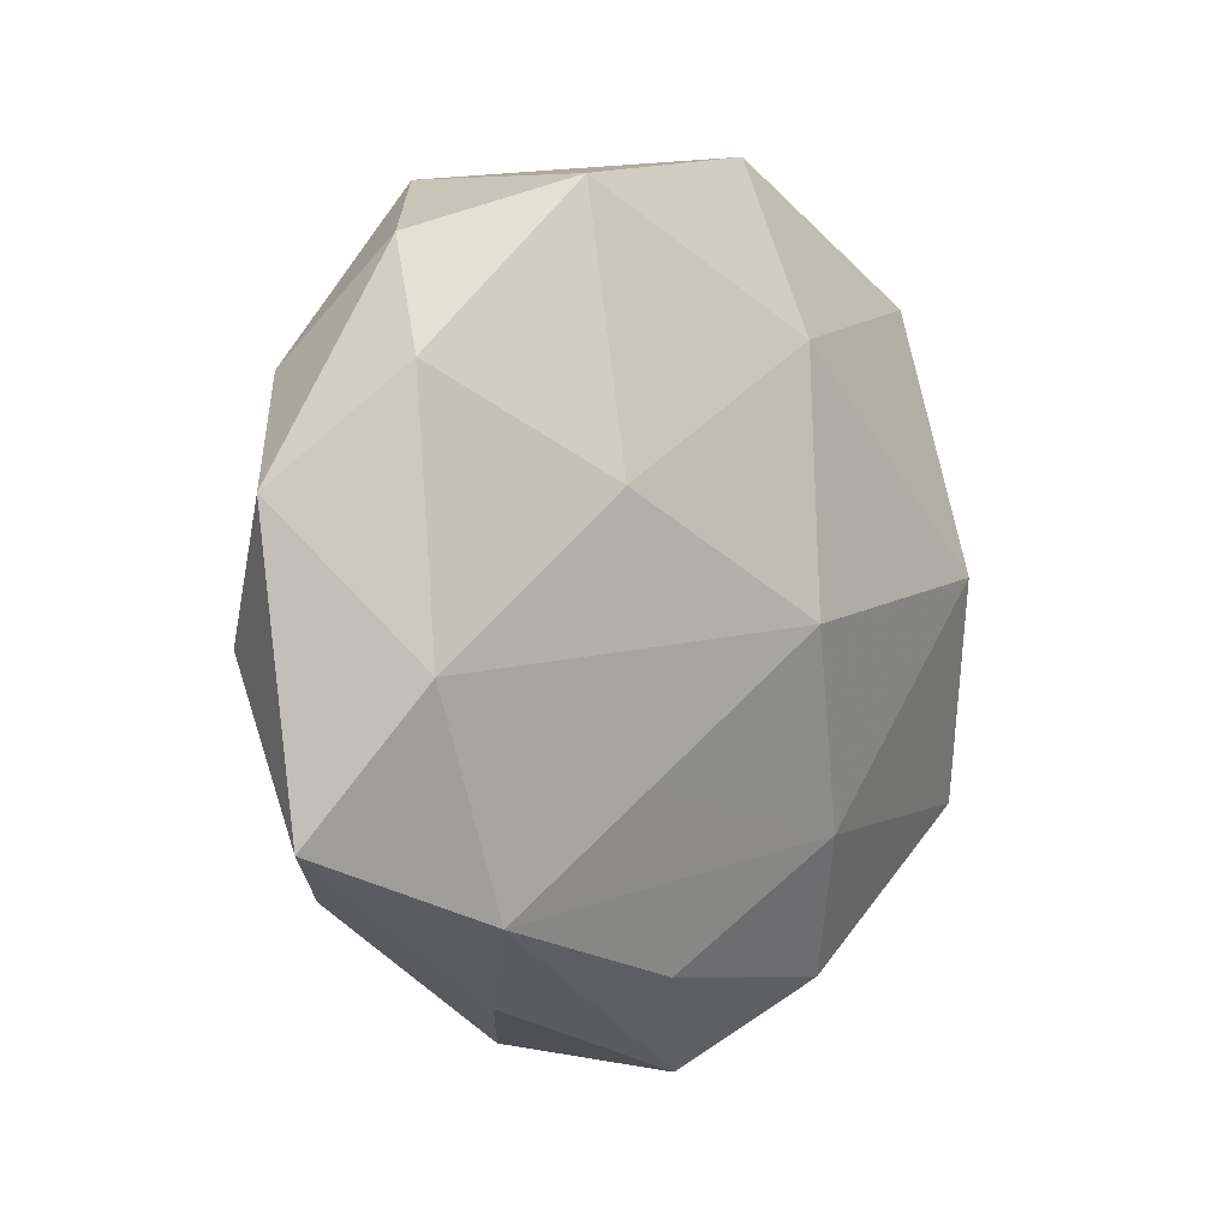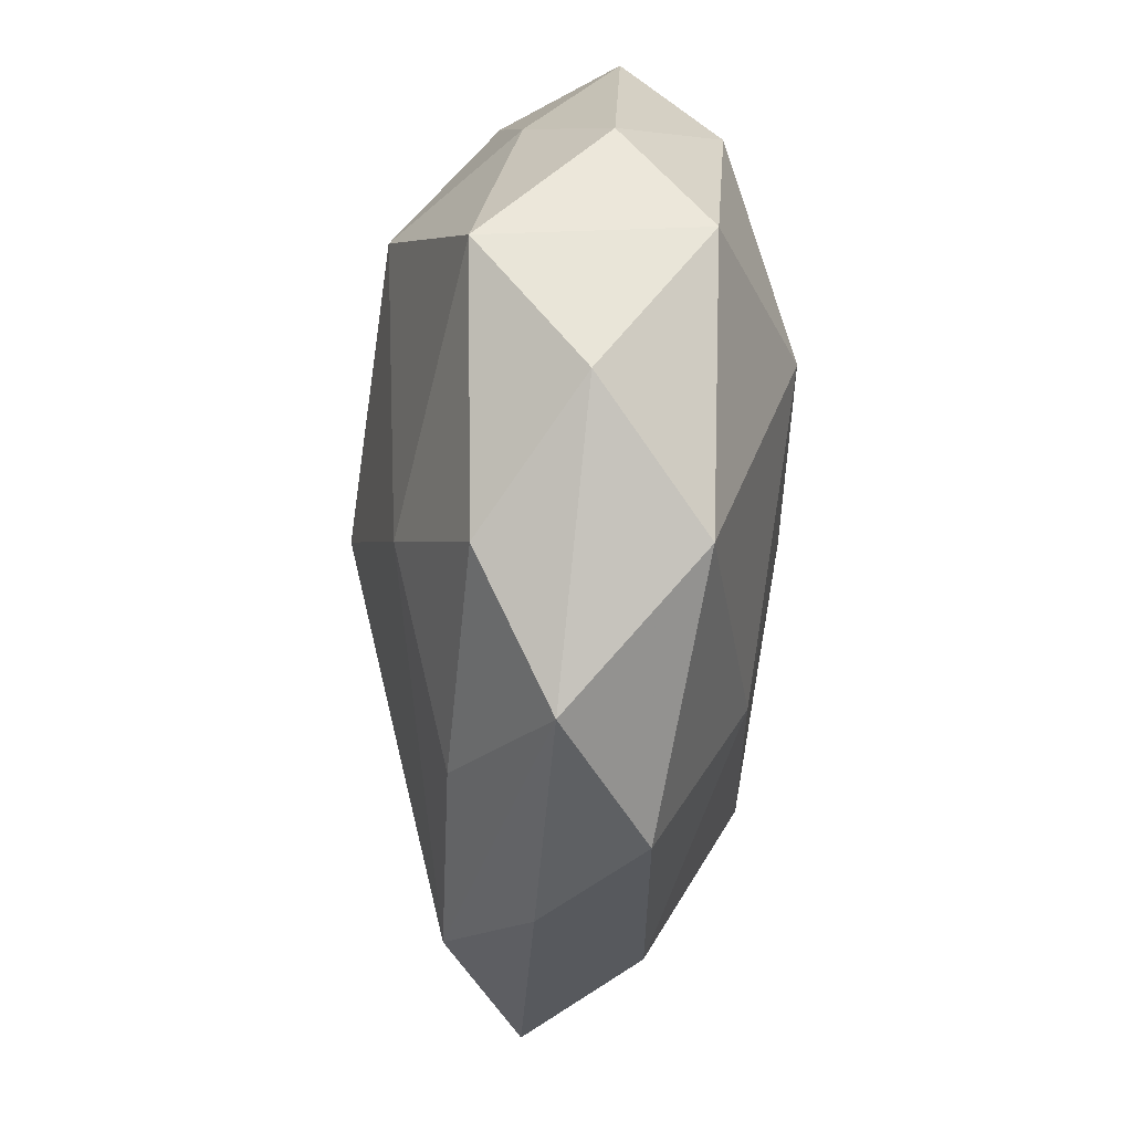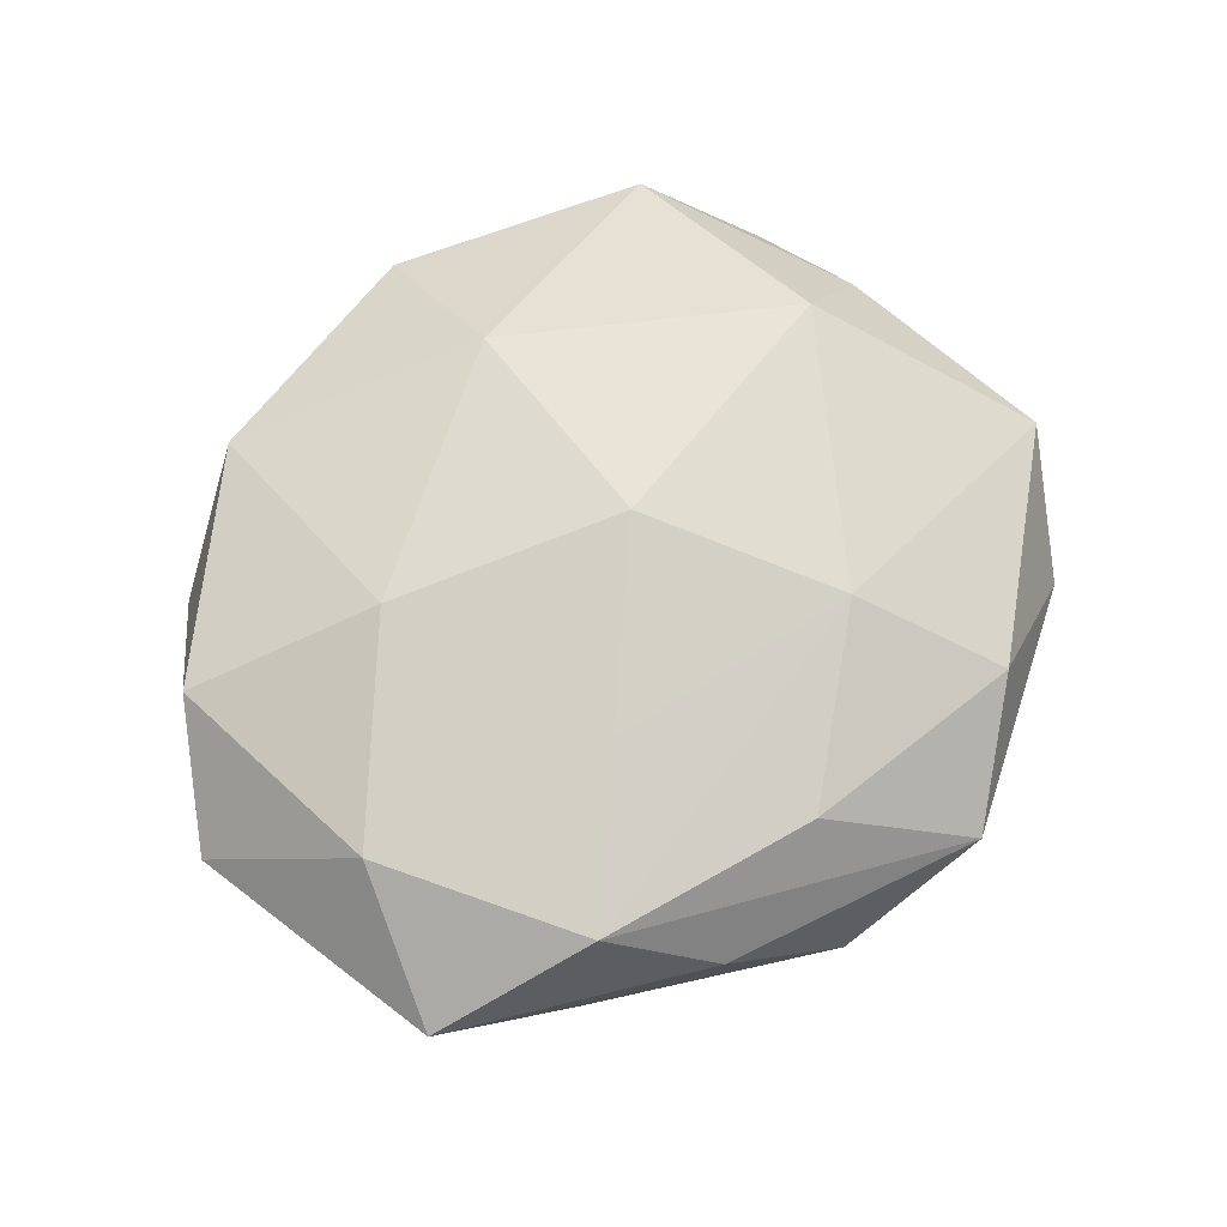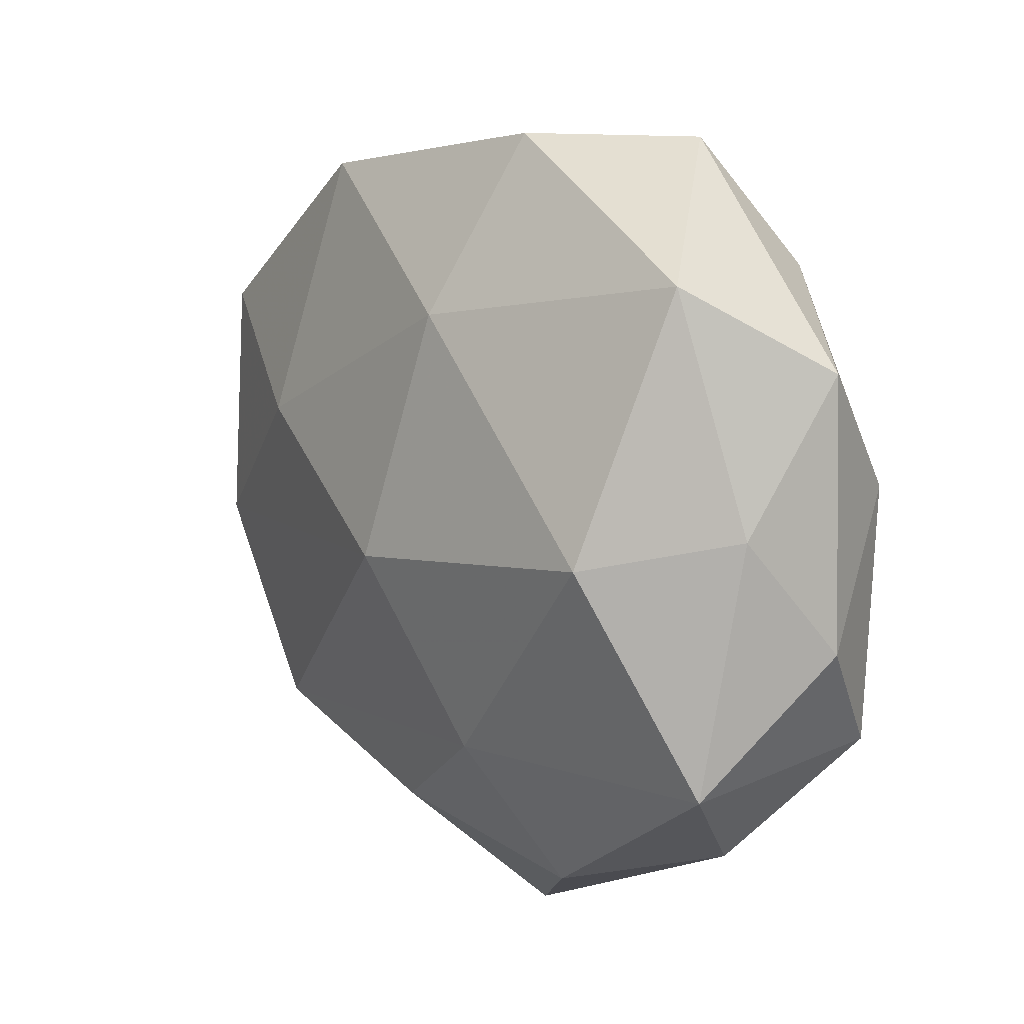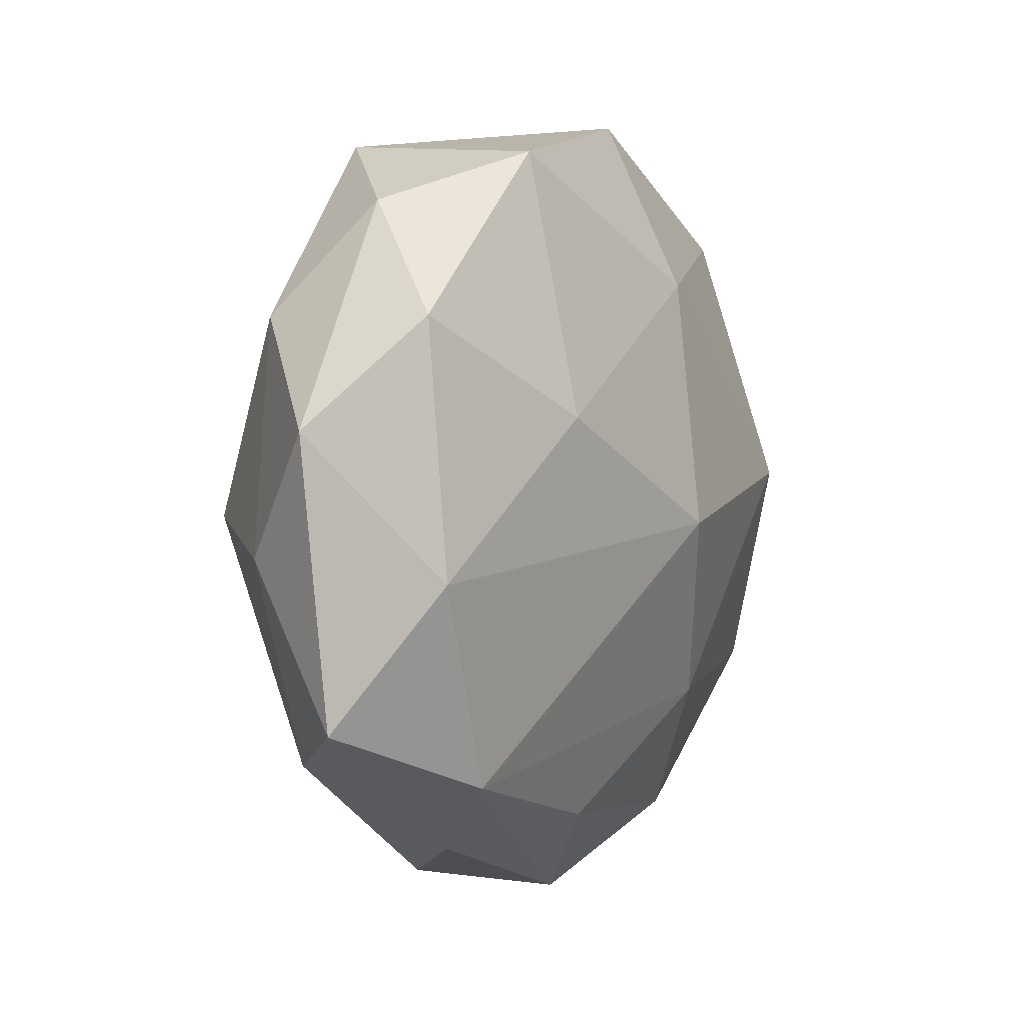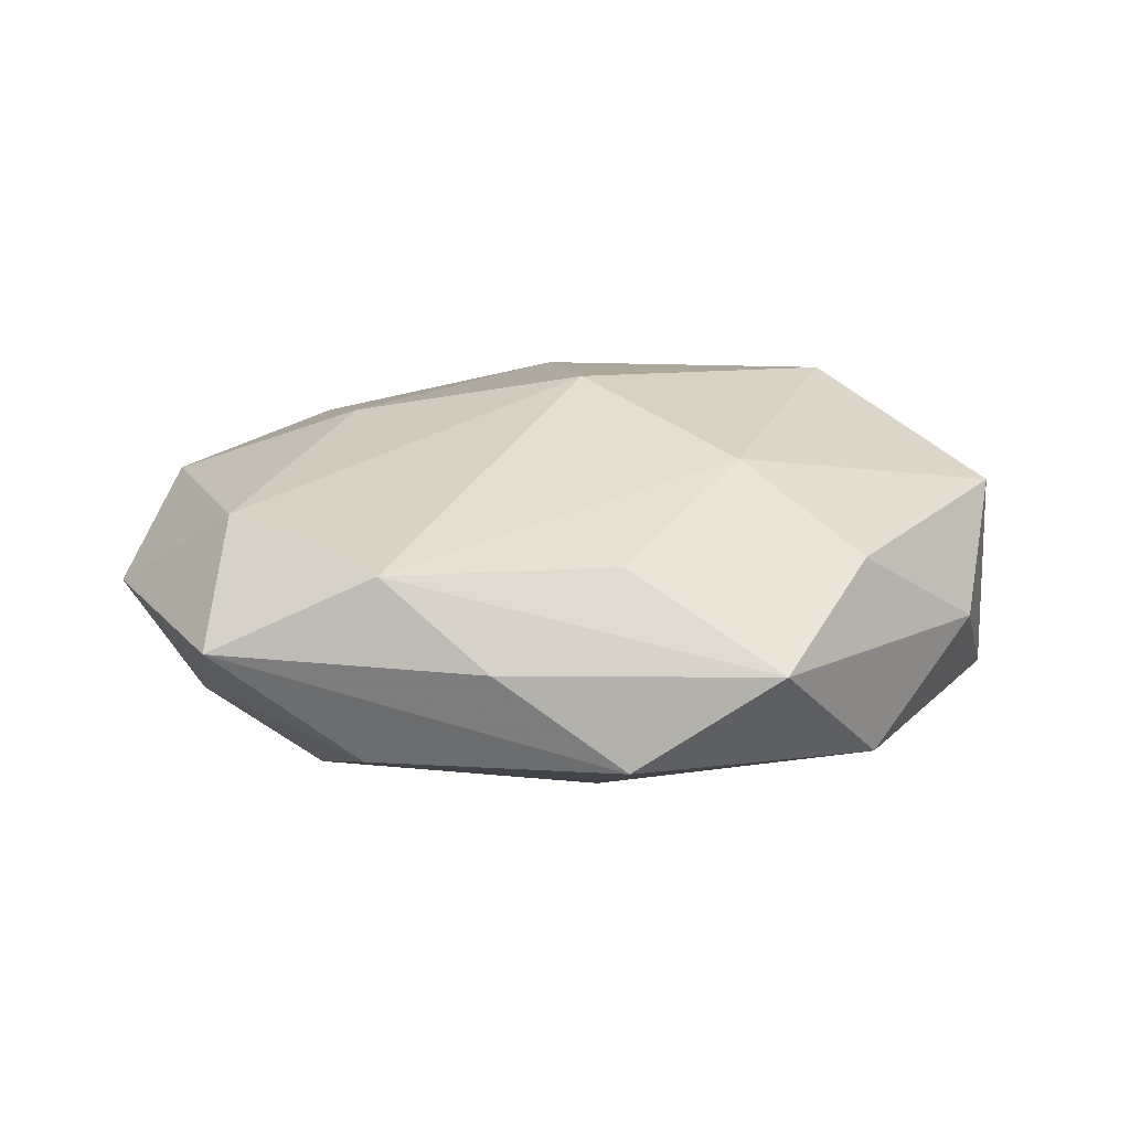
<metadata>
{"format":"obj","ext":"obj","renderer":"f3d","projection":"perspective","resolution":1024,"background":"white","views":[{"elev":0.1,"azim":-52.7,"up":"+Y"},{"elev":-62.9,"azim":86.2,"up":"+Y"},{"elev":64.4,"azim":-45.4,"up":"+Z"},{"elev":14.7,"azim":49.8,"up":"+Y"},{"elev":3.0,"azim":-64.8,"up":"+Y"},{"elev":18.3,"azim":-19.4,"up":"+Z"}]}
</metadata>
<code>
v -0.0394 0.02054 -0.01092
v 0.04358 -0.02065 -0.01068
v -0.02511 0.00963 0.01903
v -0.008535 -0.03697 0.01199
v -0.01194 0.02391 -0.01781
v 0.04365 0.005182 0.008286
v 0.02492 0.04466 -0.002307
v 0.01827 -0.03972 0.01104
v -0.02069 0.0404 -0.01065
v 0.01996 -0.04025 -0.01148
v -0.001133 0.003058 -0.02265
v -0.04427 -0.007383 0.0129
v 0.02584 -0.01056 -0.02082
v 0.04848 -0.00768 -0.0006918
v 0.00464 0.025 0.01908
v 0.0342 -0.03457 0.0008187
v 0.006716 0.03912 -0.01209
v -0.04449 0.02029 0.01088
v -0.01076 -0.04489 -0.008028
v 0.04306 0.007795 -0.01268
v -0.03334 -0.001573 -0.02074
v 0.03521 0.03107 0.01078
v -0.01842 -0.01752 0.01743
v -0.05416 0.008466 0.00127
v -0.02135 0.03893 0.01154
v -0.0508 -0.02285 0.002513
v -0.04759 -0.005139 -0.008085
v 0.03163 0.03074 -0.01121
v -0.006713 -0.0242 -0.01814
v 0.03152 0.001833 0.0215
v 0.005235 -0.04884 0.002172
v -0.001068 -0.00294 0.02411
v -0.006575 0.04241 -0.001399
v -0.03344 -0.03014 0.01159
v 0.009932 -0.02411 0.01865
v -0.03513 -0.02889 -0.009603
v 0.01993 0.02155 -0.0206
v -0.024 -0.03907 0.002511
v 0.008425 0.04452 0.008428
v 0.04618 0.02197 -0.001892
v -0.03464 0.03308 -0.0002784
v 0.04203 -0.02288 0.01284
f 10 19 29
f 32 30 15
f 35 30 32
f 9 21 1
f 29 21 11
f 36 19 26
f 29 19 36
f 36 21 29
f 39 25 15
f 40 7 22
f 7 39 22
f 15 30 22
f 22 39 15
f 42 30 35
f 3 25 18
f 18 12 3
f 3 12 32
f 3 32 15
f 15 25 3
f 41 25 9
f 18 25 41
f 9 1 41
f 26 19 38
f 16 42 8
f 35 4 8
f 8 42 35
f 26 12 24
f 24 12 18
f 18 41 24
f 24 41 1
f 5 21 9
f 5 11 21
f 11 5 37
f 37 5 9
f 9 25 33
f 25 39 33
f 33 7 9
f 33 39 7
f 6 14 40
f 6 42 14
f 40 22 6
f 6 22 30
f 30 42 6
f 34 4 35
f 34 12 26
f 26 38 34
f 31 38 19
f 31 8 4
f 4 34 31
f 31 34 38
f 19 10 31
f 31 10 16
f 16 8 31
f 27 1 21
f 27 24 1
f 26 24 27
f 27 36 26
f 21 36 27
f 28 7 40
f 40 14 20
f 20 28 40
f 37 28 20
f 9 7 17
f 17 37 9
f 7 28 17
f 17 28 37
f 32 12 23
f 12 34 23
f 35 32 23
f 23 34 35
f 37 20 13
f 11 37 13
f 13 10 29
f 29 11 13
f 2 20 14
f 2 13 20
f 10 13 2
f 16 10 2
f 2 42 16
f 14 42 2

</code>
